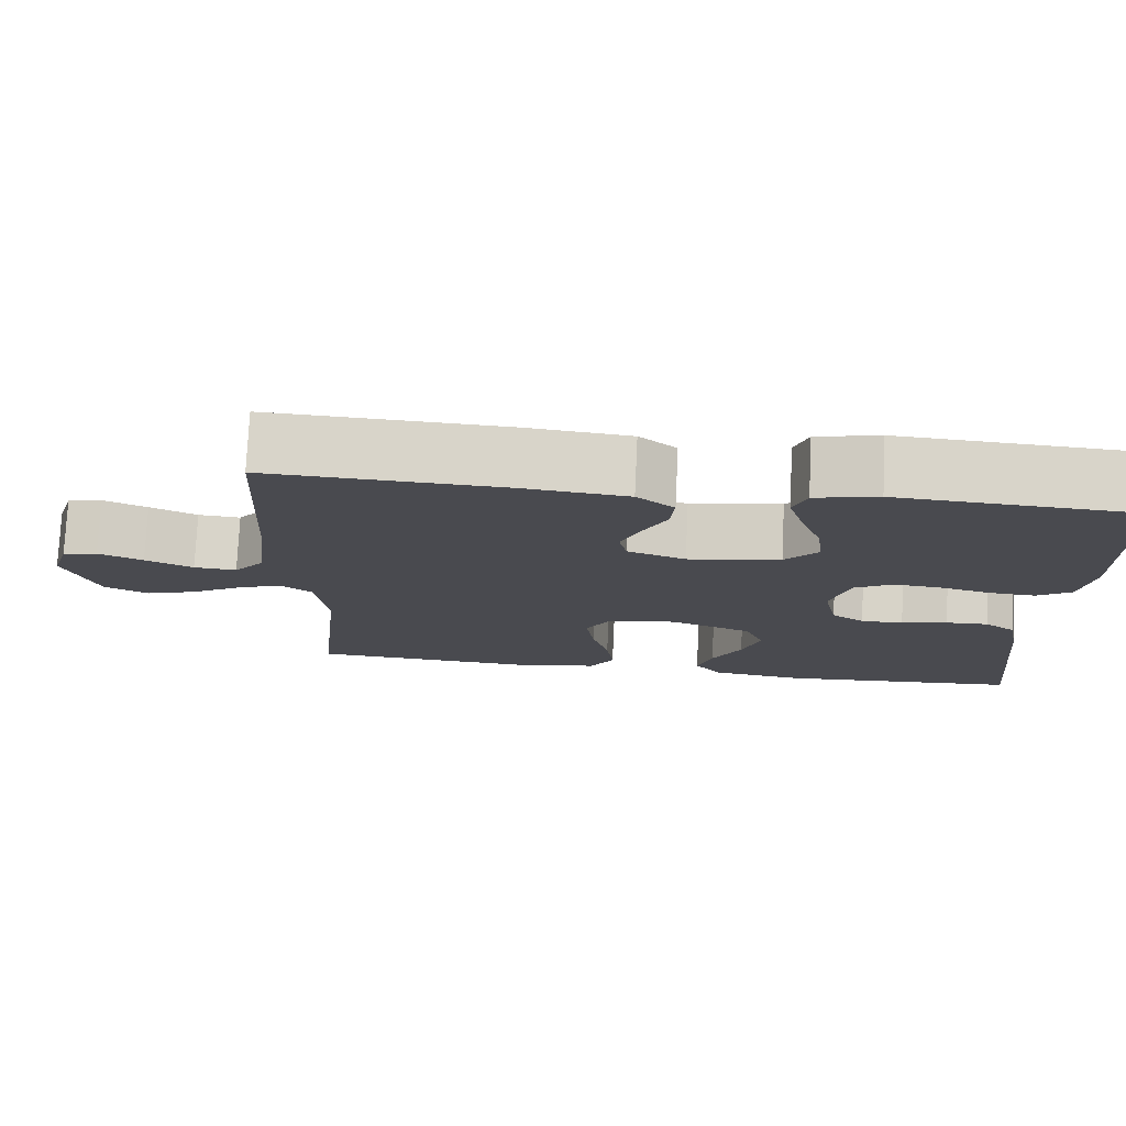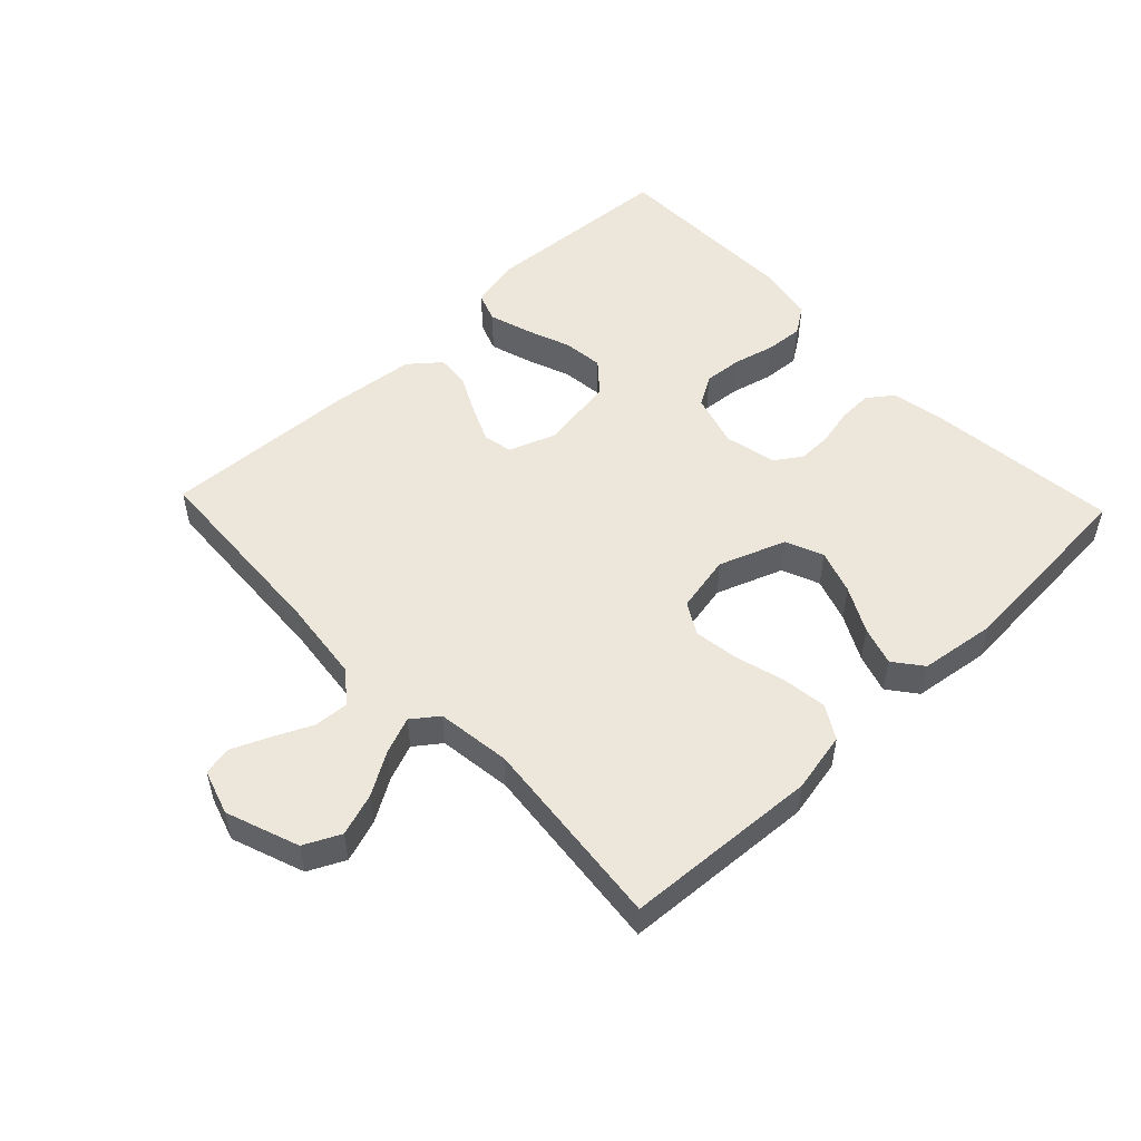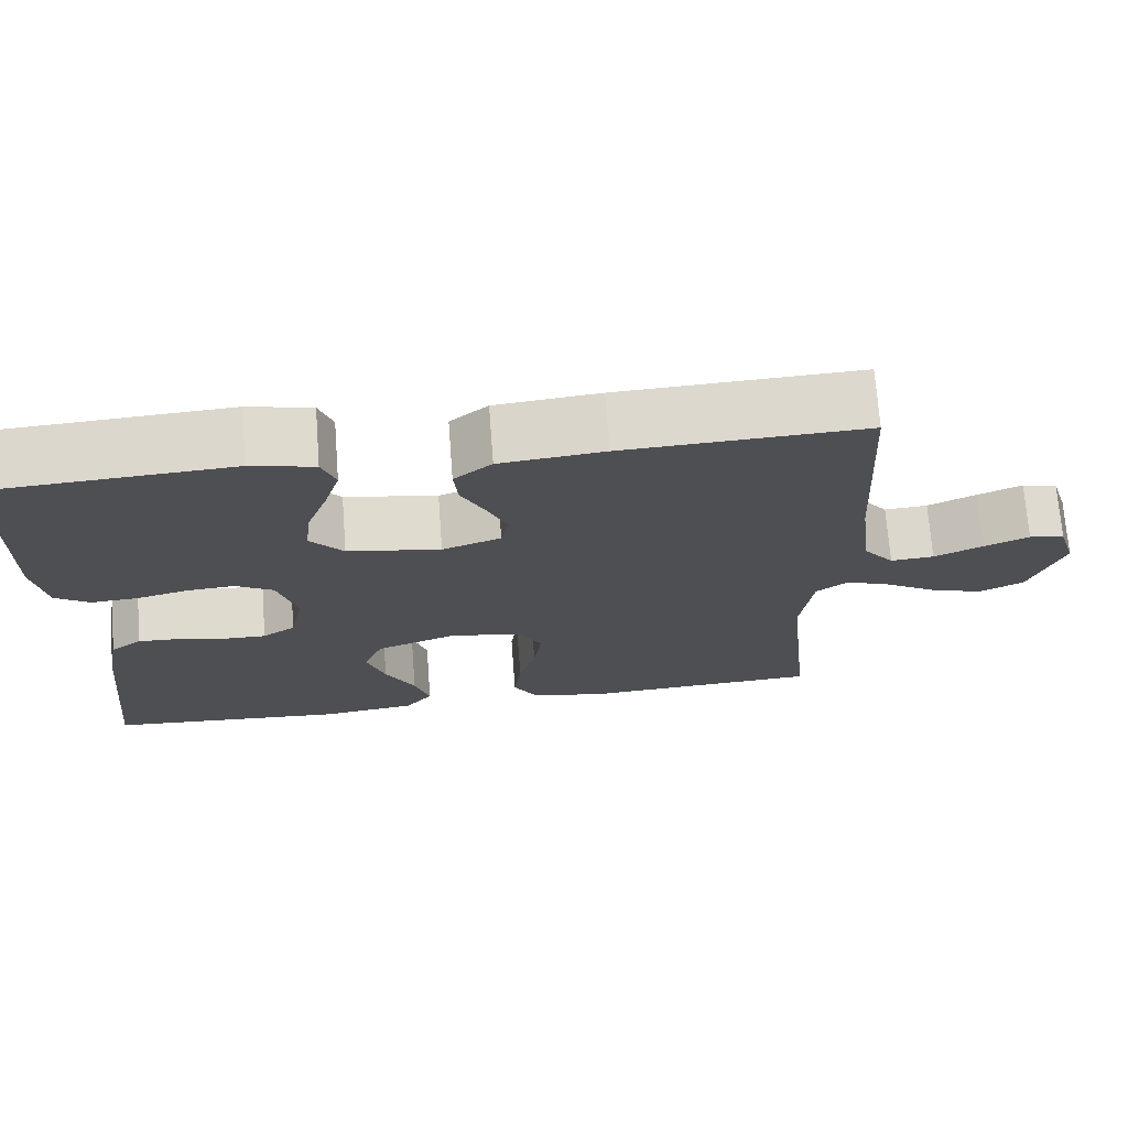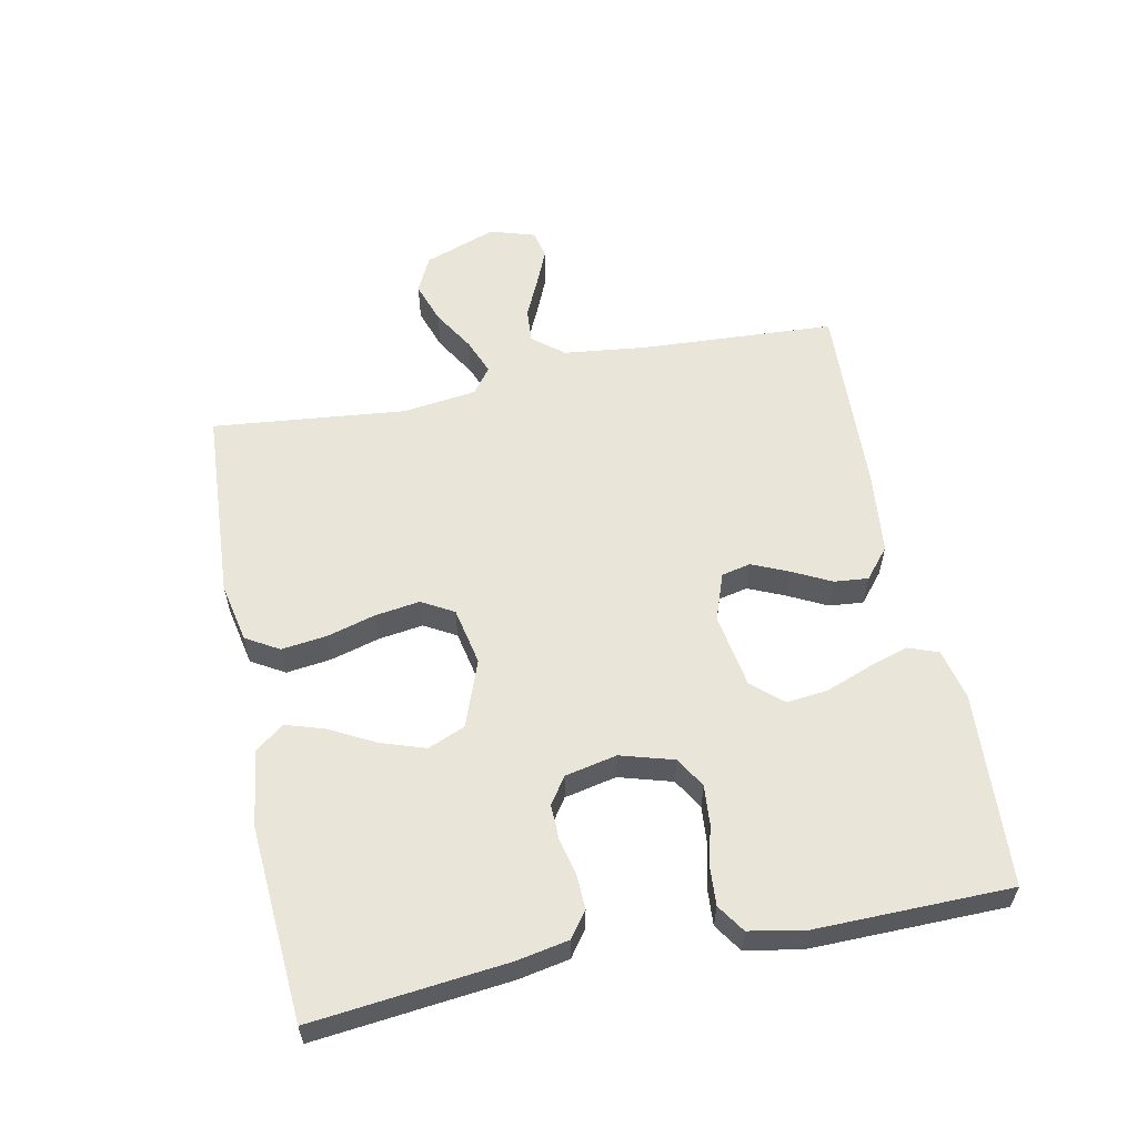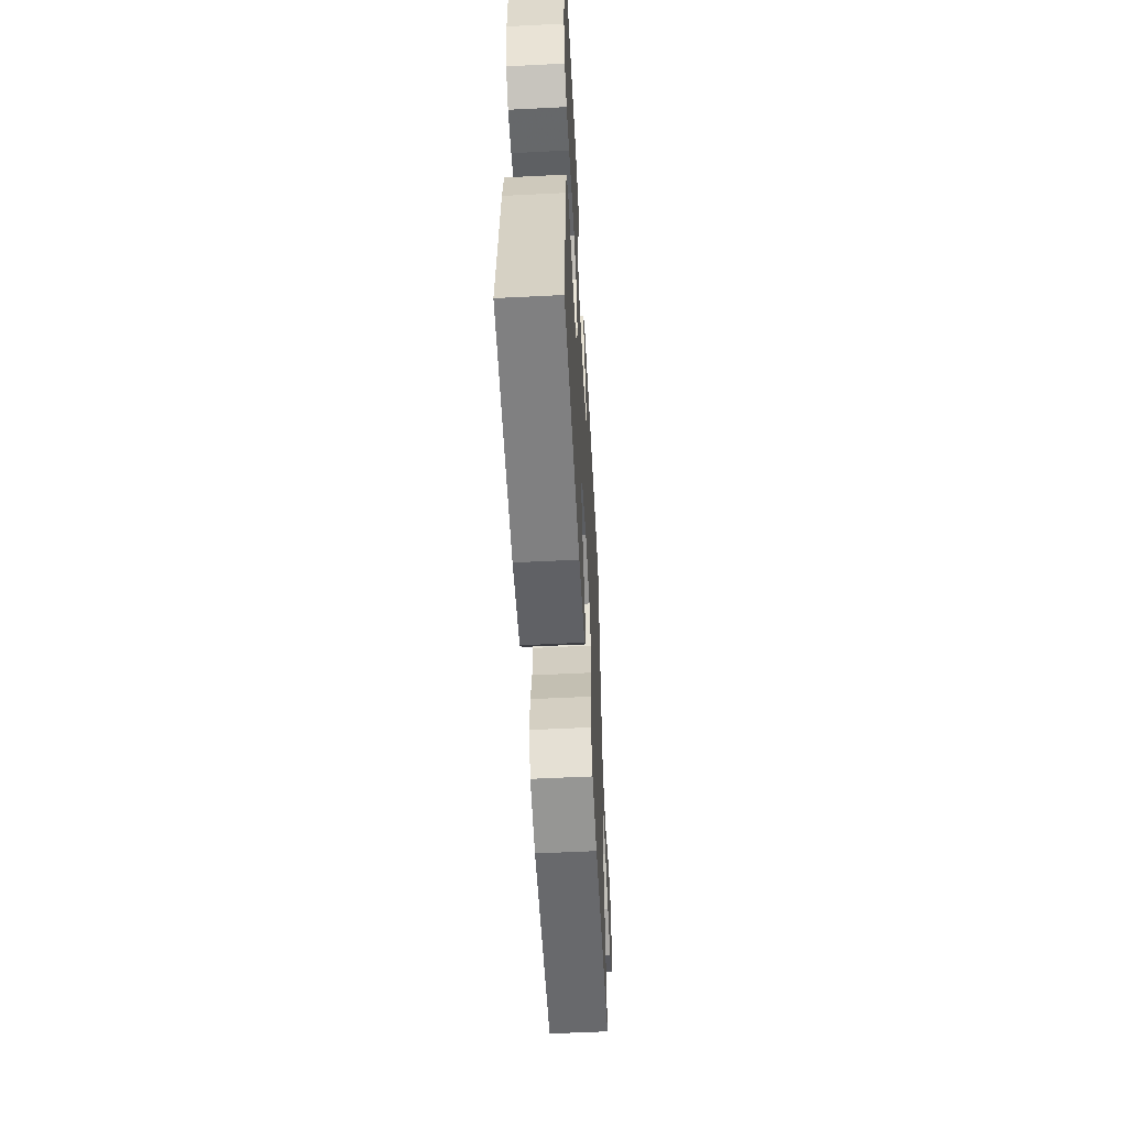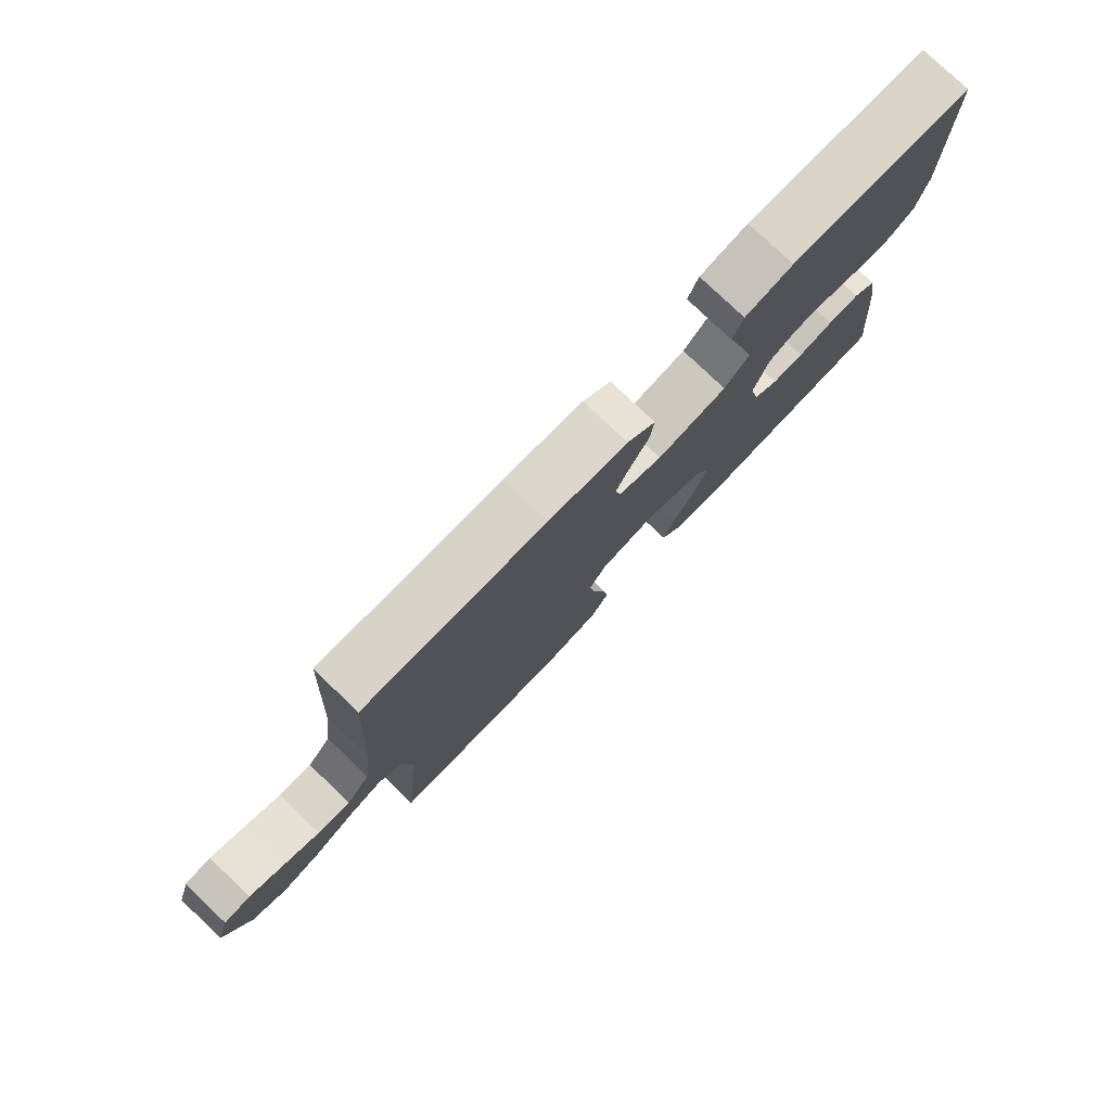
<metadata>
{"format":"obj","ext":"obj","renderer":"f3d","projection":"perspective","resolution":1024,"background":"white","views":[{"elev":76.4,"azim":-177.3,"up":"+Z"},{"elev":51.8,"azim":136.4,"up":"+Y"},{"elev":71.5,"azim":-4.3,"up":"+Z"},{"elev":58.0,"azim":-101.5,"up":"+Y"},{"elev":-56.2,"azim":-87.0,"up":"+Z"},{"elev":78.6,"azim":133.7,"up":"+Z"}]}
</metadata>
<code>
v -0.5 0.07 -0.5
v -0.468 0.07 -0.2
v -0.453 0.07 -0.121
v -0.414 0.07 -0.092
v -0.361 0.07 -0.094
v -0.303 0.07 -0.107
v -0.25 0.07 -0.108
v -0.209 0.07 -0.08
v -0.192 0.07 0
v -0.216 0.07 0.082
v -0.263 0.07 0.11
v -0.323 0.07 0.105
v -0.387 0.07 0.089
v -0.445 0.07 0.085
v -0.488 0.07 0.114
v -0.504 0.07 0.2
v -0.5 0.07 0.5
v -0.2 0.07 0.519
v -0.121 0.07 0.501
v -0.104 0.07 0.455
v -0.124 0.07 0.391
v -0.15 0.07 0.322
v -0.157 0.07 0.259
v -0.116 0.07 0.212
v 0 0.07 0.193
v 0.073 0.07 0.219
v 0.083 0.07 0.264
v 0.058 0.07 0.321
v 0.028 0.07 0.38
v 0.023 0.07 0.433
v 0.07 0.07 0.472
v 0.2 0.07 0.486
v 0.5 0.07 0.5
v 0.517 0.07 0.2
v 0.532 0.07 0.071
v 0.571 0.07 0.023
v 0.625 0.07 0.027
v 0.685 0.07 0.055
v 0.741 0.07 0.079
v 0.785 0.07 0.07
v 0.807 0.07 0
v 0.766 0.07 -0.112
v 0.71 0.07 -0.139
v 0.645 0.07 -0.117
v 0.58 0.07 -0.078
v 0.524 0.07 -0.056
v 0.484 0.07 -0.086
v 0.469 0.07 -0.2
v 0.5 0.07 -0.5
v 0.2 0.07 -0.518
v 0.107 0.07 -0.499
v 0.077 0.07 -0.448
v 0.086 0.07 -0.378
v 0.107 0.07 -0.303
v 0.117 0.07 -0.234
v 0.089 0.07 -0.185
v 0 0.07 -0.167
v -0.103 0.07 -0.205
v -0.127 0.07 -0.263
v -0.104 0.07 -0.331
v -0.067 0.07 -0.401
v -0.048 0.07 -0.461
v -0.082 0.07 -0.505
v -0.2 0.07 -0.521
v -0.5 0 -0.5
v -0.468 0 -0.2
v -0.453 0 -0.121
v -0.414 0 -0.092
v -0.361 0 -0.094
v -0.303 0 -0.107
v -0.25 0 -0.108
v -0.209 0 -0.08
v -0.192 0 0
v -0.216 0 0.082
v -0.263 0 0.11
v -0.323 0 0.105
v -0.387 0 0.089
v -0.445 0 0.085
v -0.488 0 0.114
v -0.504 0 0.2
v -0.5 0 0.5
v -0.2 0 0.519
v -0.121 0 0.501
v -0.104 0 0.455
v -0.124 0 0.391
v -0.15 0 0.322
v -0.157 0 0.259
v -0.116 0 0.212
v 0 0 0.193
v 0.073 0 0.219
v 0.083 0 0.264
v 0.058 0 0.321
v 0.028 0 0.38
v 0.023 0 0.433
v 0.07 0 0.472
v 0.2 0 0.486
v 0.5 0 0.5
v 0.517 0 0.2
v 0.532 0 0.071
v 0.571 0 0.023
v 0.625 0 0.027
v 0.685 0 0.055
v 0.741 0 0.079
v 0.785 0 0.07
v 0.807 0 0
v 0.766 0 -0.112
v 0.71 0 -0.139
v 0.645 0 -0.117
v 0.58 0 -0.078
v 0.524 0 -0.056
v 0.484 0 -0.086
v 0.469 0 -0.2
v 0.5 0 -0.5
v 0.2 0 -0.518
v 0.107 0 -0.499
v 0.077 0 -0.448
v 0.086 0 -0.378
v 0.107 0 -0.303
v 0.117 0 -0.234
v 0.089 0 -0.185
v 0 0 -0.167
v -0.103 0 -0.205
v -0.127 0 -0.263
v -0.104 0 -0.331
v -0.067 0 -0.401
v -0.048 0 -0.461
v -0.082 0 -0.505
v -0.2 0 -0.521
f 4 5 6
f 3 4 6
f 2 3 6
f 1 2 6
f 64 1 6
f 63 64 6
f 62 63 6
f 61 62 6
f 60 61 6
f 59 60 6 7
f 58 59 7 8
f 57 58 8 9
f 56 57 9 10
f 52 53 54
f 51 52 54
f 50 51 54
f 49 50 54
f 48 49 54
f 47 48 54 55
f 46 47 55 56
f 43 44 45
f 42 43 45
f 41 42 45
f 40 41 45
f 39 40 45
f 38 39 45
f 37 38 45
f 36 37 45 46
f 46 56 10
f 36 46 10
f 35 36 10
f 32 33 34
f 31 32 34
f 30 31 34
f 29 30 34
f 28 29 34
f 27 28 34 35
f 20 21 22
f 19 20 22
f 18 19 22
f 17 18 22
f 16 17 22
f 15 16 22
f 14 15 22
f 13 14 22
f 12 13 22
f 11 12 22 23
f 10 11 23 24
f 26 27 35
f 25 26 35 10
f 10 24 25
f 70 69 68
f 70 68 67
f 70 67 66
f 70 66 65
f 70 65 128
f 70 128 127
f 70 127 126
f 70 126 125
f 70 125 124
f 71 70 124 123
f 72 71 123 122
f 73 72 122 121
f 74 73 121 120
f 118 117 116
f 118 116 115
f 118 115 114
f 118 114 113
f 118 113 112
f 119 118 112 111
f 120 119 111 110
f 109 108 107
f 109 107 106
f 109 106 105
f 109 105 104
f 109 104 103
f 109 103 102
f 109 102 101
f 110 109 101 100
f 74 120 110
f 74 110 100
f 74 100 99
f 98 97 96
f 98 96 95
f 98 95 94
f 98 94 93
f 98 93 92
f 99 98 92 91
f 86 85 84
f 86 84 83
f 86 83 82
f 86 82 81
f 86 81 80
f 86 80 79
f 86 79 78
f 86 78 77
f 86 77 76
f 87 86 76 75
f 88 87 75 74
f 99 91 90
f 74 99 90 89
f 89 88 74
f 1 65 66 2
f 2 66 67 3
f 3 67 68 4
f 4 68 69 5
f 5 69 70 6
f 6 70 71 7
f 7 71 72 8
f 8 72 73 9
f 9 73 74 10
f 10 74 75 11
f 11 75 76 12
f 12 76 77 13
f 13 77 78 14
f 14 78 79 15
f 15 79 80 16
f 16 80 81 17
f 17 81 82 18
f 18 82 83 19
f 19 83 84 20
f 20 84 85 21
f 21 85 86 22
f 22 86 87 23
f 23 87 88 24
f 24 88 89 25
f 25 89 90 26
f 26 90 91 27
f 27 91 92 28
f 28 92 93 29
f 29 93 94 30
f 30 94 95 31
f 31 95 96 32
f 32 96 97 33
f 33 97 98 34
f 34 98 99 35
f 35 99 100 36
f 36 100 101 37
f 37 101 102 38
f 38 102 103 39
f 39 103 104 40
f 40 104 105 41
f 41 105 106 42
f 42 106 107 43
f 43 107 108 44
f 44 108 109 45
f 45 109 110 46
f 46 110 111 47
f 47 111 112 48
f 48 112 113 49
f 49 113 114 50
f 50 114 115 51
f 51 115 116 52
f 52 116 117 53
f 53 117 118 54
f 54 118 119 55
f 55 119 120 56
f 56 120 121 57
f 57 121 122 58
f 58 122 123 59
f 59 123 124 60
f 60 124 125 61
f 61 125 126 62
f 62 126 127 63
f 63 127 128 64
f 64 128 65 1

</code>
